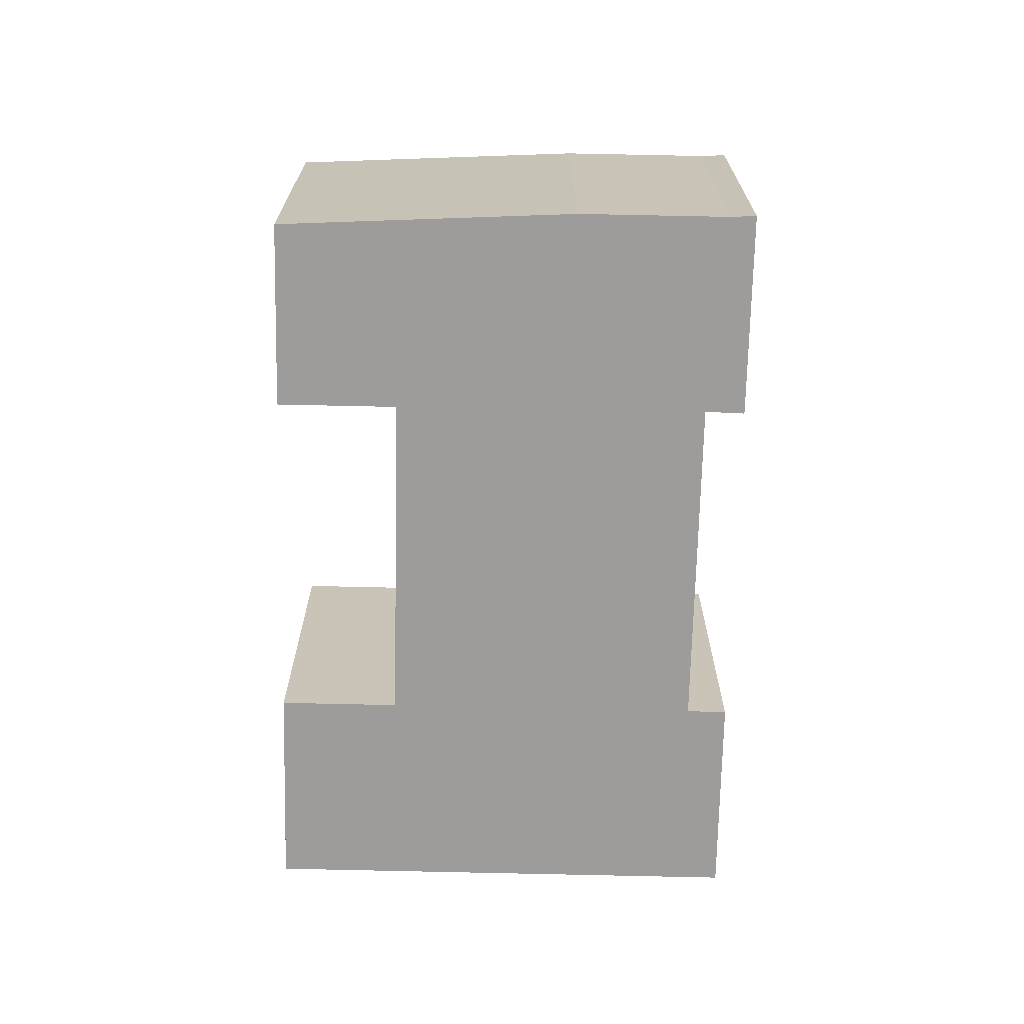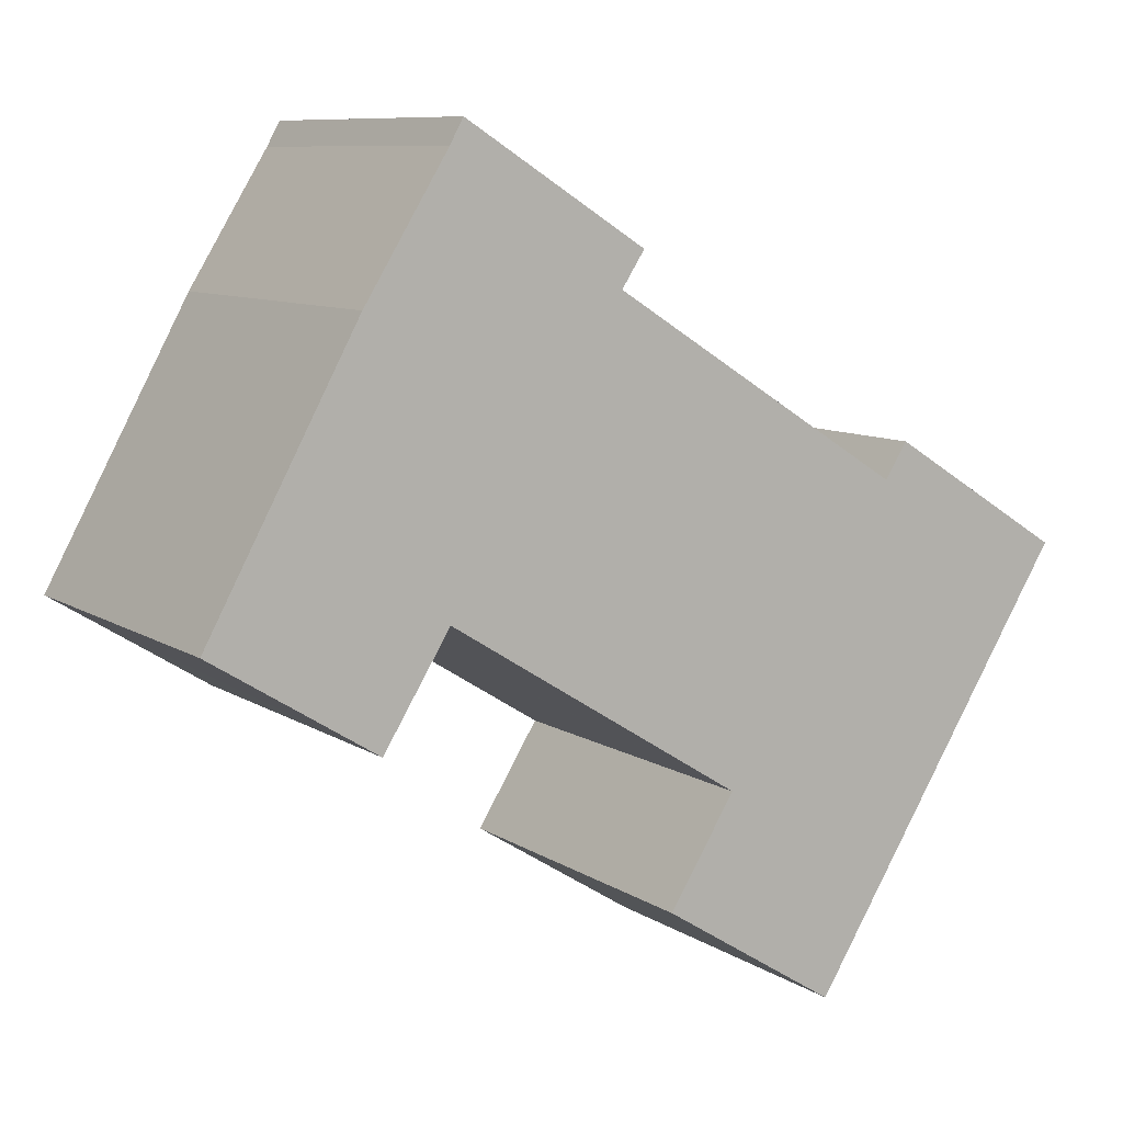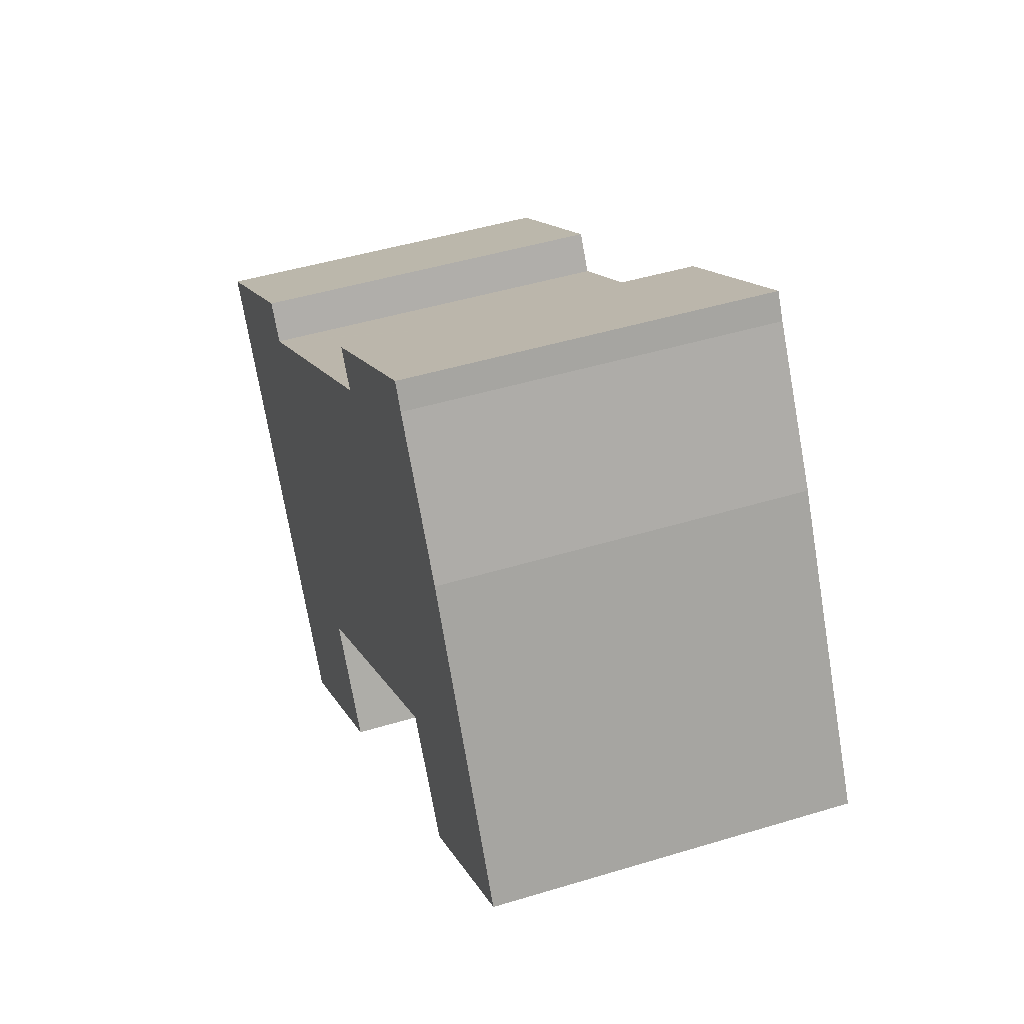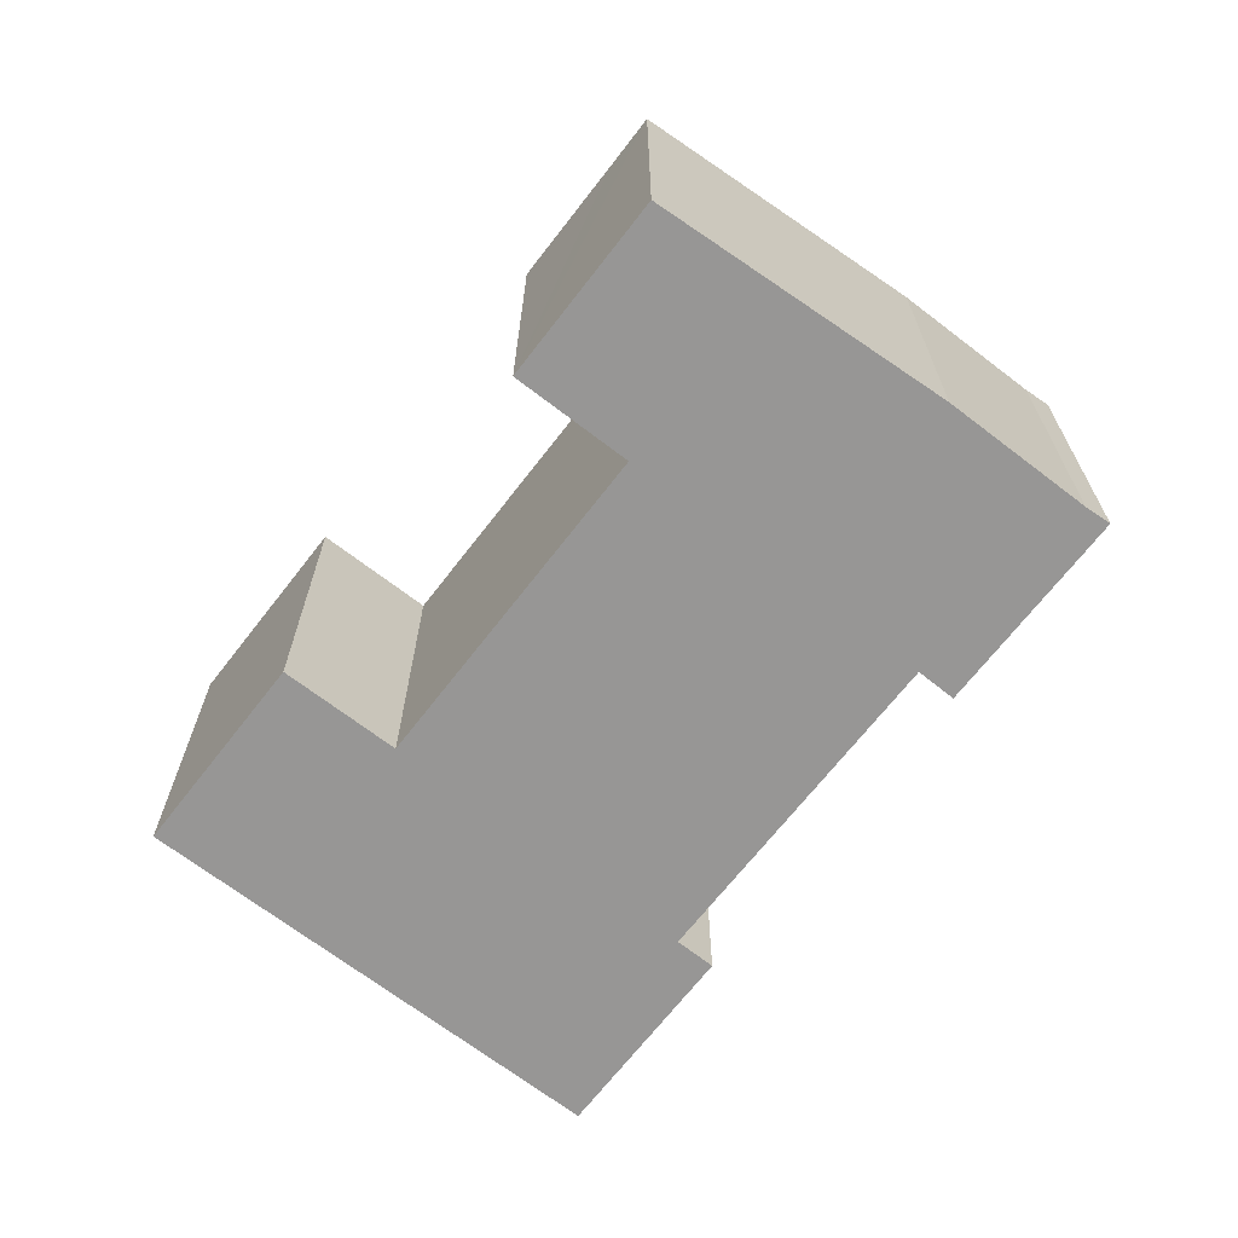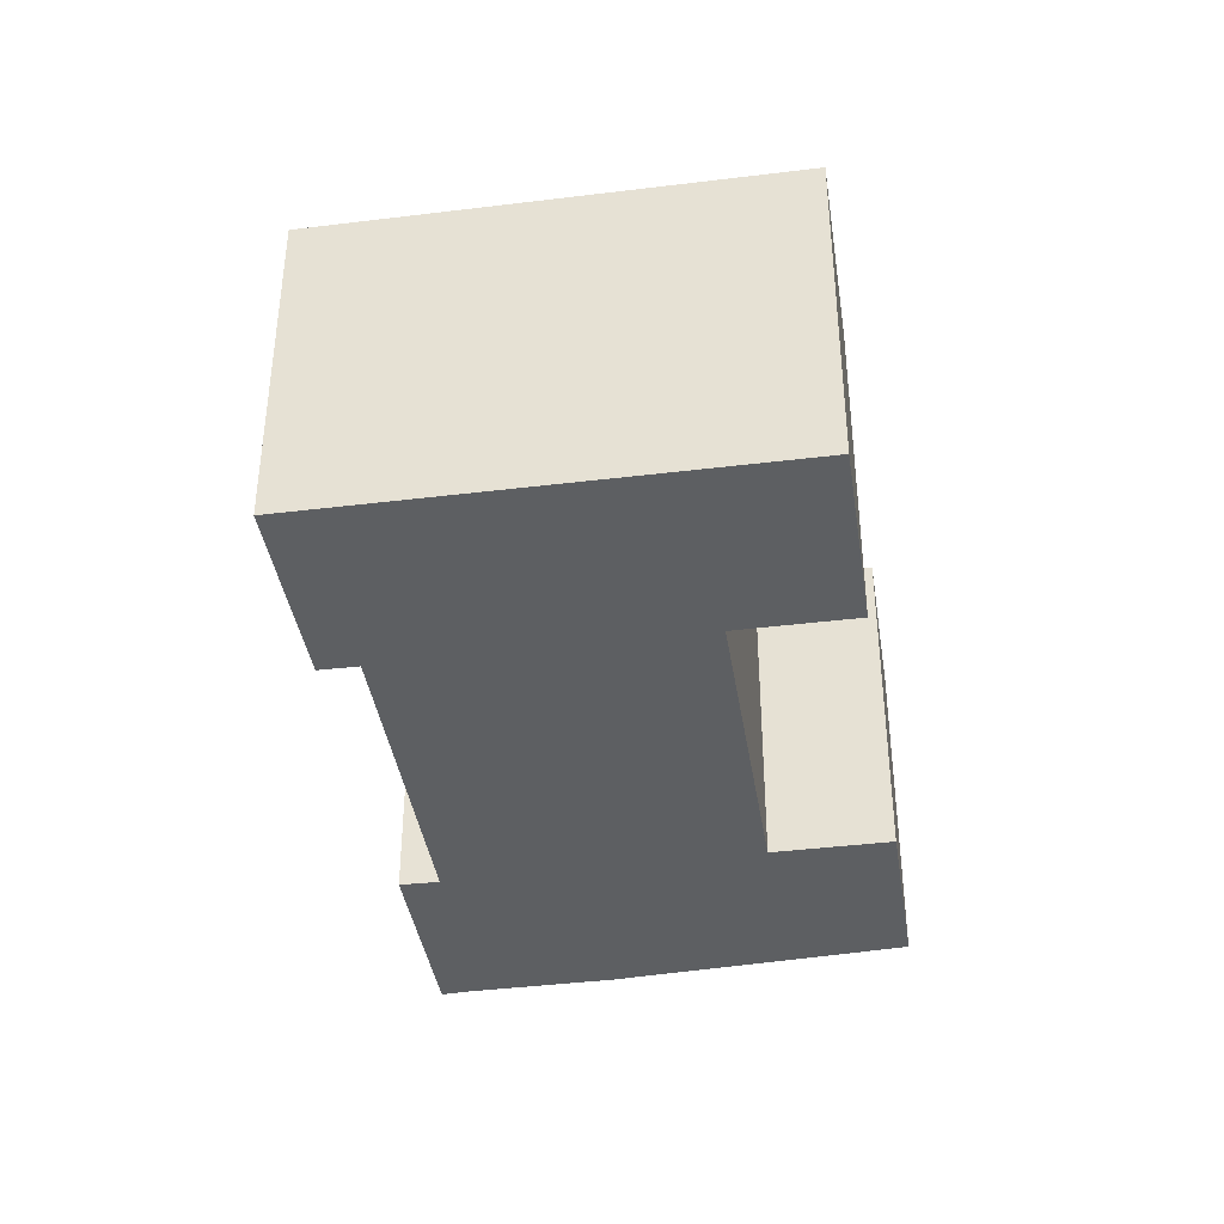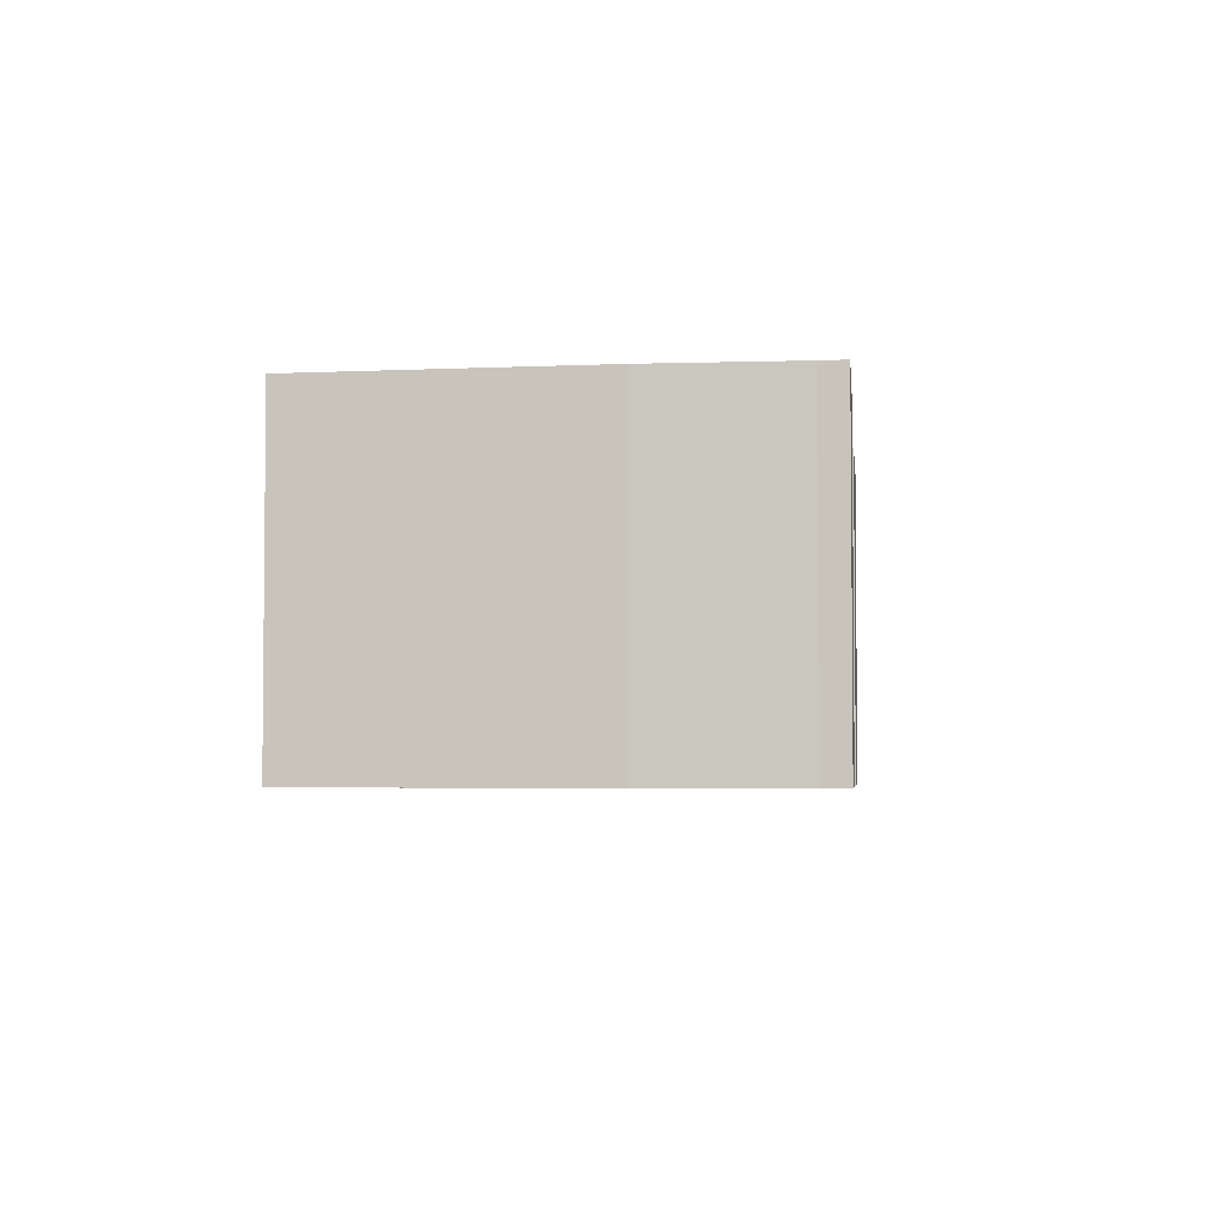
<metadata>
{"format":"obj","ext":"obj","renderer":"f3d","projection":"perspective","resolution":1024,"background":"white","views":[{"elev":-70.3,"azim":-59.3,"up":"+Y"},{"elev":9.0,"azim":-31.6,"up":"+Z"},{"elev":45.6,"azim":-109.4,"up":"+Z"},{"elev":-68.0,"azim":-95.7,"up":"+Y"},{"elev":-39.7,"azim":130.7,"up":"+Y"},{"elev":-3.9,"azim":-52.0,"up":"+Y"}]}
</metadata>
<code>
v  2.017 11.92 3.682
v  1.669 11.92 -1.034
v  0 11.92 7.301e-16
v  7.768 11.92 0.086
v  7.809 11.92 0.151
v  5.08 11.92 9.273
v  23.58 11.92 3.376
v  23.65 11.92 3.328
v  13.64 11.92 9.616
v  7.879 11.92 13.78
v  14.41 11.92 10.79
v  14.13 11.92 10.96
v  8.327 11.92 14.6
v  20.87 11.92 -12.96
v  23.75 11.92 -9.905
v  21.56 11.92 -13.39
v  19.27 11.92 -11.96
v  15.56 11.92 -9.632
v  17.74 11.92 -6.148
v  30.43 11.92 0.775
v  17.8 11.92 -6.057
v  17.71 11.92 -6.001
v  7.913 11.92 0.086
v  24.42 11.92 4.51
v  5.558 11.92 -3.461
v  21.56 8.202e-16 -13.39
v  15.56 5.898e-16 -9.632
v  20.87 7.936e-16 -12.96
v  19.27 7.324e-16 -11.96
v  17.8 3.709e-16 -6.057
v  7.913 -5.266e-18 0.086
v  7.809 -9.246e-18 0.151
v  17.71 3.675e-16 -6.001
v  5.558 2.119e-16 -3.461
v  0 0 0
v  1.669 6.331e-17 -1.034
v  17.74 3.765e-16 -6.148
v  5.08 -5.678e-16 9.273
v  2.017 -2.255e-16 3.682
v  7.879 -8.437e-16 13.78
v  8.327 -8.937e-16 14.6
v  23.65 -2.038e-16 3.328
v  24.42 -2.762e-16 4.51
v  7.768 -5.266e-18 0.086
v  14.41 -6.606e-16 10.79
v  13.64 -5.888e-16 9.616
v  23.75 6.065e-16 -9.905
v  30.43 -4.746e-17 0.775
v  14.13 -6.714e-16 10.96
v  23.58 -2.067e-16 3.376
g defaultobject
f 1 2 3
f 2 1 4
f 4 1 5
f 5 1 6
f 6 7 8
f 7 6 9
f 9 6 10
f 9 10 11
f 11 10 12
f 12 10 13
f 14 15 16
f 15 14 17
f 15 17 18
f 15 18 19
f 15 19 20
f 20 19 21
f 20 21 22
f 20 22 23
f 20 23 5
f 20 5 6
f 20 6 8
f 20 8 24
f 4 25 2
f 26 14 16
f 14 26 17
f 17 26 18
f 18 26 27
f 27 26 28
f 27 28 29
f 30 22 21
f 22 30 23
f 23 30 5
f 5 30 31
f 5 31 32
f 31 30 33
f 34 2 25
f 2 34 3
f 3 34 35
f 35 34 36
f 27 19 18
f 19 27 21
f 21 27 30
f 30 27 37
f 35 1 3
f 1 35 6
f 6 35 38
f 38 35 39
f 38 10 6
f 10 38 40
f 40 13 10
f 13 40 41
f 42 24 8
f 24 42 43
f 32 4 5
f 4 32 25
f 25 32 34
f 34 32 44
f 45 9 11
f 9 45 46
f 15 26 16
f 26 15 20
f 26 20 47
f 47 20 48
f 41 12 13
f 12 41 11
f 11 41 45
f 45 41 49
f 46 7 9
f 7 46 8
f 8 46 42
f 42 46 50
f 43 20 24
f 20 43 48
f 49 46 45
f 46 49 41
f 43 47 48
f 47 43 42
f 47 42 26
f 26 42 50
f 26 50 46
f 26 46 28
f 28 46 30
f 28 30 29
f 30 46 33
f 33 46 31
f 31 46 41
f 31 41 40
f 31 40 32
f 32 40 44
f 44 40 34
f 34 40 38
f 34 38 36
f 36 38 39
f 36 39 35
f 30 27 29
f 27 30 37

</code>
